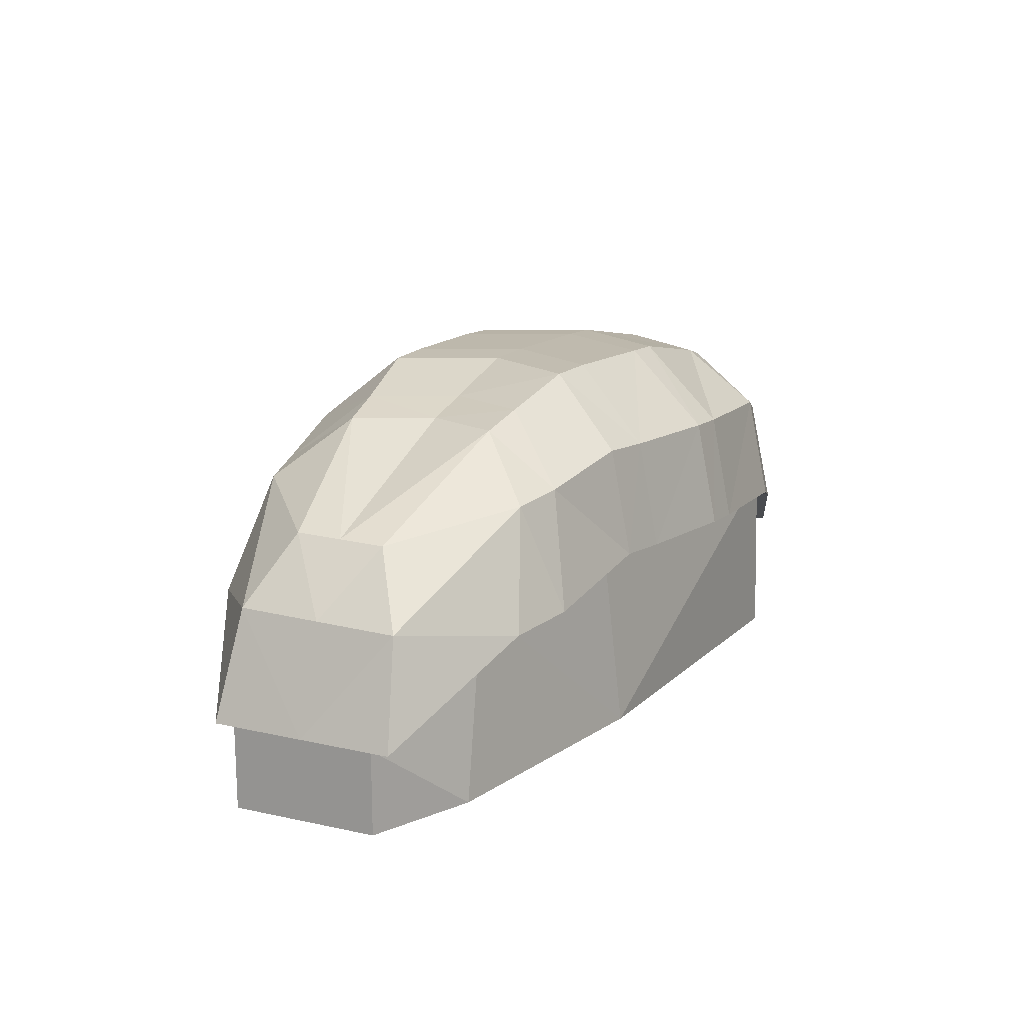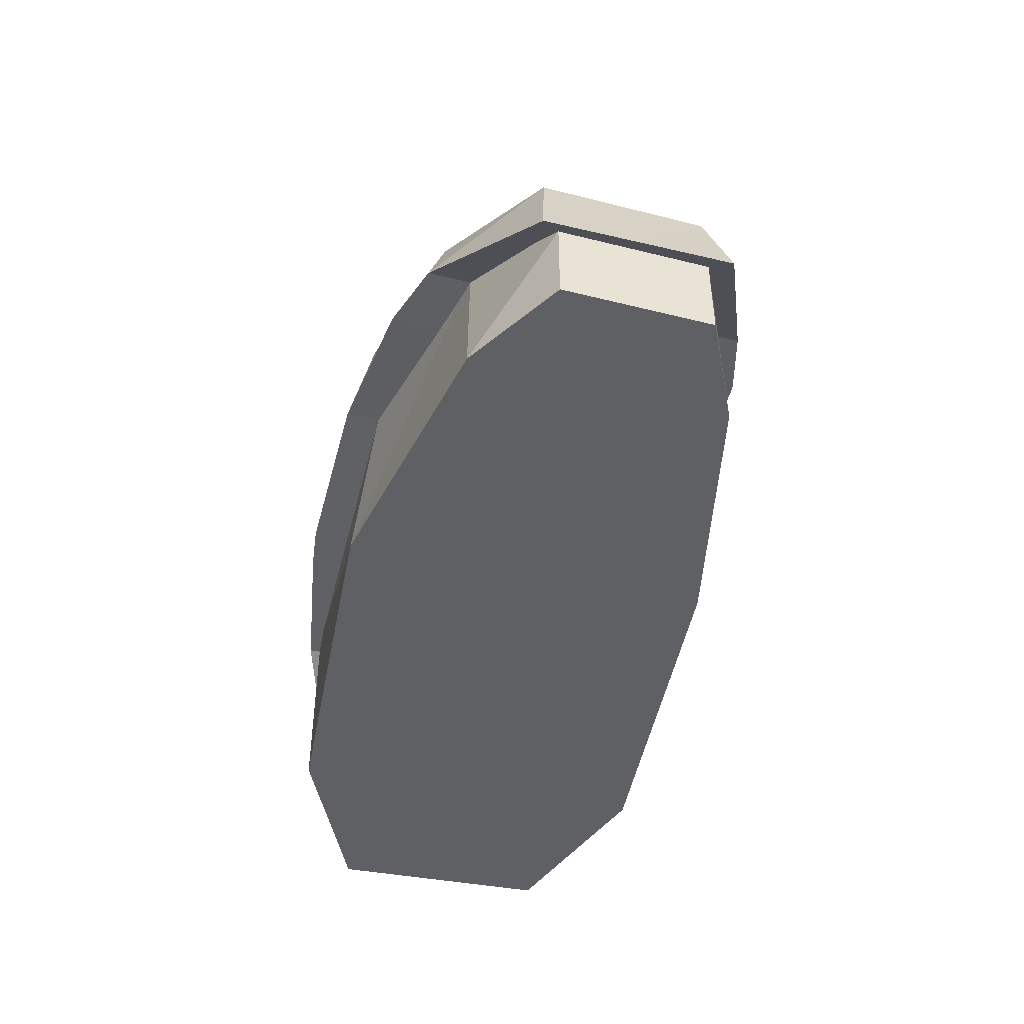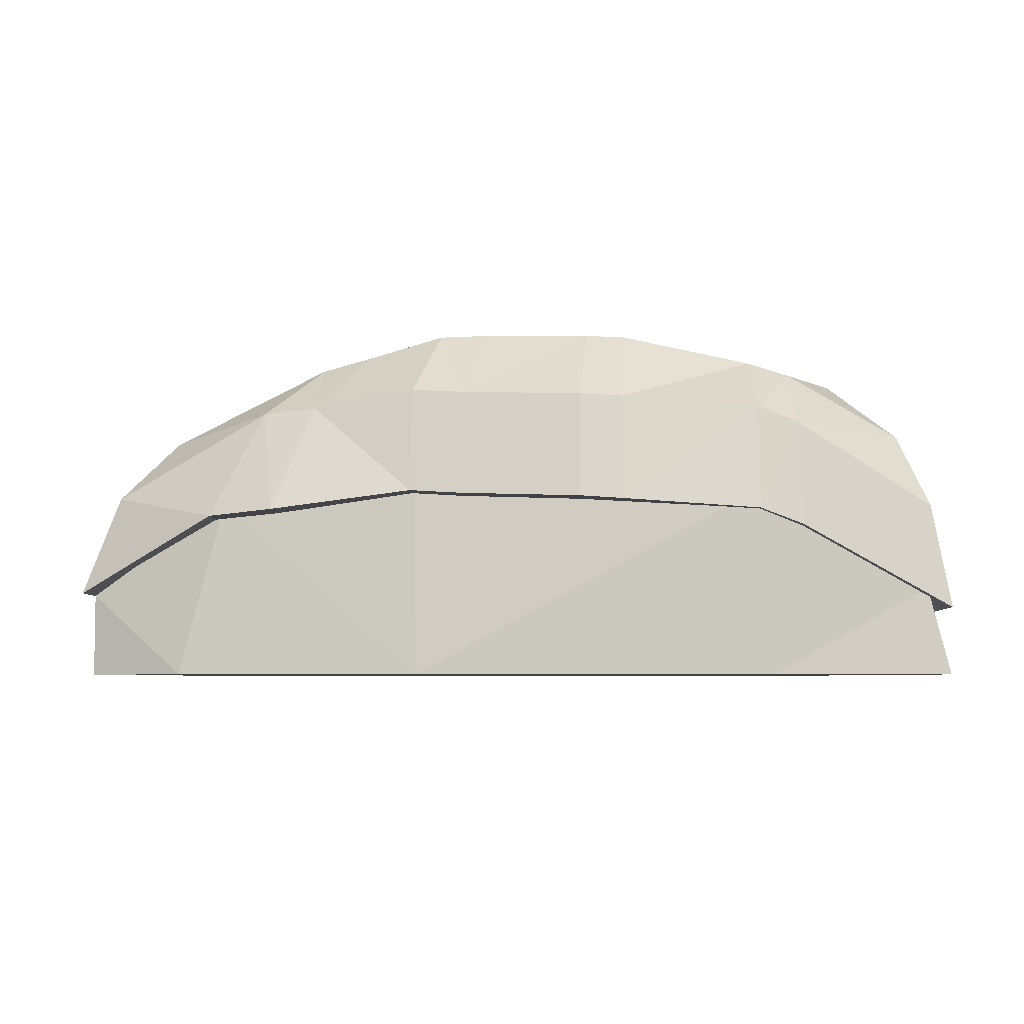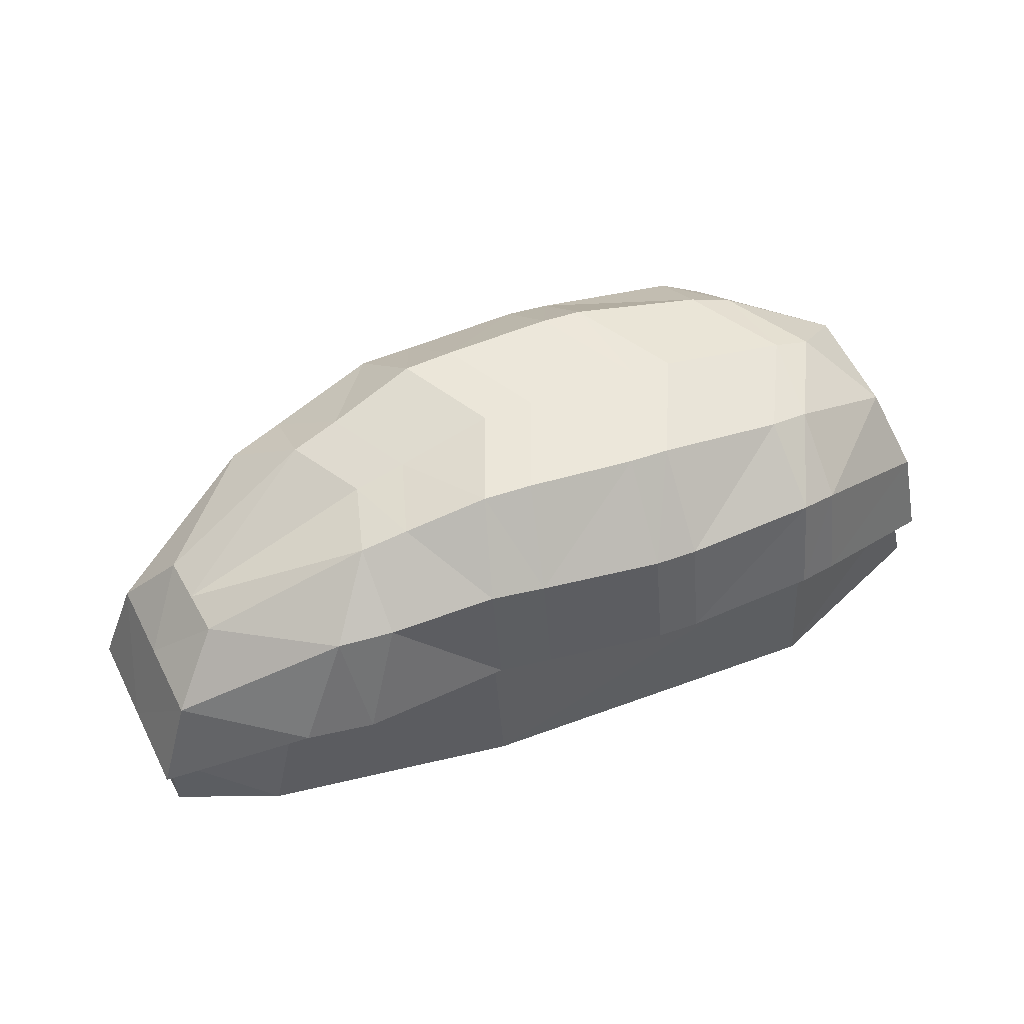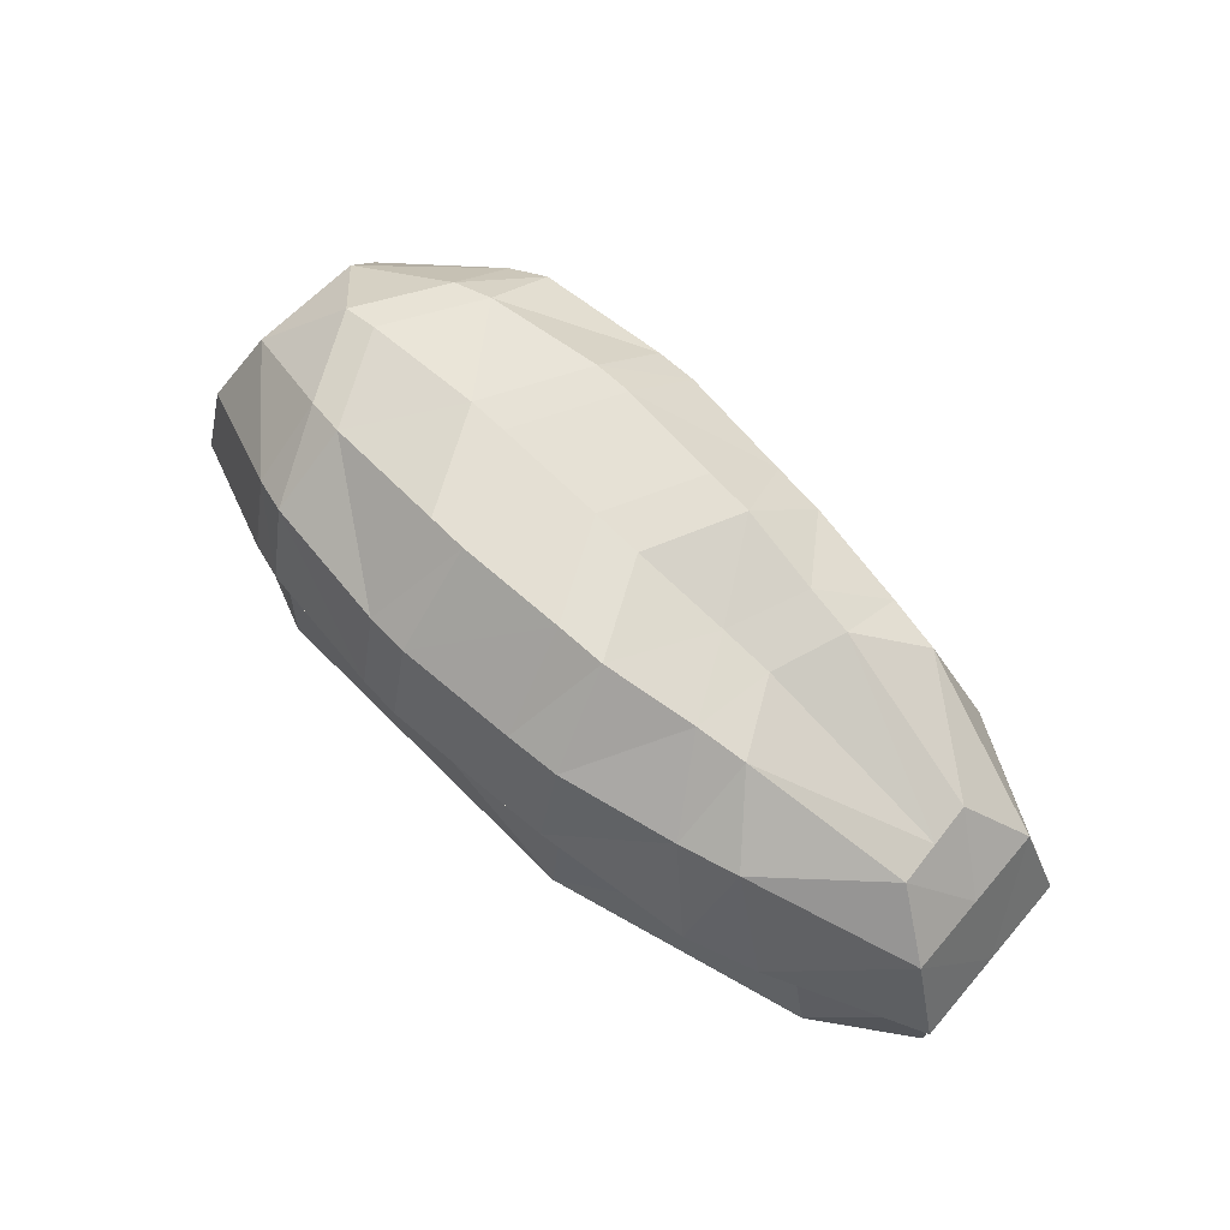
<metadata>
{"format":"obj","ext":"obj","renderer":"f3d","projection":"perspective","resolution":1024,"background":"white","views":[{"elev":16.6,"azim":118.1,"up":"+Y"},{"elev":-45.1,"azim":78.1,"up":"+Y"},{"elev":-5.3,"azim":-176.3,"up":"+Y"},{"elev":54.4,"azim":156.6,"up":"+Y"},{"elev":66.1,"azim":44.2,"up":"+Y"}]}
</metadata>
<code>
o Sushi_Nigiri2_Cube.013
v -0.2109 0.000795 0.1188
v -0.2004 0.1202 0.1198
v -0.2109 0.000795 -0.1188
v -0.2004 0.1202 -0.1198
v 0.02988 0.000795 0.1235
v 0.03251 0.1338 0.1107
v 0.02361 0.000795 -0.1106
v 0.02624 0.1338 -0.09616
v 0.1593 0.1188 -0.07699
v 0.1882 0.000795 -0.08347
v 0.2004 0.000795 0.0798
v 0.1714 0.1188 0.07385
v 0.2545 0.05543 -0.05547
v 0.2545 0.000795 -0.05547
v 0.2615 0.000795 0.03794
v 0.2615 0.05543 0.03794
v -0.3305 0.000795 -0.07172
v -0.3305 0.000795 0.07172
v -0.316 0.05832 0.07172
v -0.316 0.05832 -0.07172
v -0.202 0.1078 0.1267
v -0.202 0.1078 -0.1266
v 0.03386 0.1216 0.1335
v 0.02752 0.1216 -0.1169
v 0.1637 0.1064 -0.1056
v 0.1765 0.1064 0.102
v 0.2593 0.05657 -0.07014
v 0.2664 0.05657 0.04811
v -0.3312 0.04514 0.07806
v -0.3312 0.04514 -0.07806
v -0.202 0.1769 0.1114
v -0.202 0.1769 -0.1114
v 0.02752 0.1907 -0.103
v 0.03386 0.1907 0.118
v 0.1301 0.177 -0.08888
v 0.143 0.177 0.08667
v 0.2363 0.1222 -0.06104
v 0.2429 0.1246 0.0418
v -0.3196 0.1142 0.06789
v -0.3196 0.1142 -0.06789
v -0.1987 0.2131 0.06208
v -0.1987 0.2131 -0.06214
v 0.01279 0.2347 -0.05624
v 0.0188 0.2347 0.06616
v 0.09613 0.213 -0.04818
v 0.1083 0.213 0.0471
v 0.2026 0.1635 -0.03373
v 0.2088 0.1658 0.02287
v -0.3015 0.1643 0.03736
v -0.3015 0.1643 -0.03736
v -0.2303 0.09765 -0.1182
v -0.2303 0.09765 0.1182
v -0.2285 0.1667 -0.1034
v -0.2285 0.1667 0.1034
v -0.226 0.2051 -0.05739
v -0.226 0.2051 0.05736
v -0.007277 0.1192 -0.1212
v -0.001891 0.1192 0.1355
v -0.007277 0.1883 -0.1074
v -0.001891 0.1883 0.1203
v -0.01863 0.2351 -0.05858
v -0.01354 0.2351 0.06724
v 0.1321 0.1099 0.118
v 0.1208 0.1099 -0.1151
v 0.1063 0.1802 0.09811
v 0.09491 0.1802 -0.09482
v 0.07672 0.2207 0.05301
v 0.06595 0.2207 -0.05067
v -0.08217 0.116 0.1396
v -0.08217 0.1851 0.1245
v -0.08534 0.2331 0.0698
v -0.08539 0.116 -0.1318
v -0.08539 0.1851 -0.1175
v -0.0884 0.2331 -0.06518
v -0.1106 0.114 0.1376
v -0.1106 0.1831 0.1229
v -0.1117 0.2316 0.06883
v -0.113 0.114 -0.132
v -0.113 0.1831 -0.1176
v -0.114 0.2316 -0.06553
v -0.202 0.1078 -2.5e-05
v 0.03069 0.1216 0.008623
v 0.1701 0.1064 -0.00179
v 0.2628 0.05657 -0.01102
v -0.3312 0.04514 0
v 0.2396 0.1234 -0.009619
v -0.3196 0.1142 0
v -0.2338 0.2131 -1.9e-05
v -0.01353 0.2347 0.005027
v 0.08162 0.213 -0.00054
v 0.2057 0.1646 -0.005429
v -0.3015 0.1643 0
v -0.2589 0.2051 -5e-06
v -0.2303 0.09765 -6e-06
v -0.04693 0.2351 0.004298
v -0.004584 0.1192 0.007582
v 0.04815 0.2207 0.001168
v 0.1265 0.1099 0.001429
v -0.1219 0.2331 0.002236
v -0.08378 0.116 0.004477
v -0.1485 0.2316 0.001594
v -0.1118 0.114 0.003289
f 4 19 2
f 4 7 3
f 8 12 9
f 5 2 1
f 7 1 3
f 8 2 6
f 11 16 12
f 7 9 10
f 5 12 6
f 5 10 11
f 13 15 14
f 10 15 11
f 9 16 13
f 10 13 14
f 19 17 18
f 1 17 3
f 3 20 4
f 1 19 18
f 4 20 19
f 4 8 7
f 8 6 12
f 5 6 2
f 7 5 1
f 8 4 2
f 11 15 16
f 7 8 9
f 5 11 12
f 5 7 10
f 13 16 15
f 10 14 15
f 9 12 16
f 10 9 13
f 19 20 17
f 1 18 17
f 3 17 20
f 1 2 19
f 94 30 51
f 102 21 81
f 83 28 26
f 53 50 55
f 86 47 91
f 87 49 92
f 24 66 64
f 85 39 87
f 84 37 86
f 51 40 53
f 78 32 79
f 26 38 36
f 25 37 27
f 93 50 92
f 101 41 77
f 46 91 90
f 79 42 80
f 36 48 46
f 35 47 37
f 33 68 66
f 54 49 39
f 52 39 29
f 58 70 69
f 70 62 71
f 34 67 44
f 44 97 89
f 23 65 34
f 82 63 23
f 59 74 61
f 95 71 62
f 57 73 59
f 96 69 100
f 75 31 21
f 76 41 31
f 57 100 72
f 74 95 61
f 64 82 24
f 43 97 68
f 45 91 47
f 42 101 80
f 93 49 56
f 84 38 28
f 85 40 30
f 87 50 40
f 86 48 38
f 27 83 25
f 102 22 78
f 29 94 52
f 94 85 30
f 102 75 21
f 83 84 28
f 53 40 50
f 86 37 47
f 87 39 49
f 24 33 66
f 85 29 39
f 84 27 37
f 51 30 40
f 78 22 32
f 26 28 38
f 25 35 37
f 93 55 50
f 101 88 41
f 46 48 91
f 79 32 42
f 36 38 48
f 35 45 47
f 33 43 68
f 54 56 49
f 52 54 39
f 58 60 70
f 70 60 62
f 34 65 67
f 44 67 97
f 23 63 65
f 82 98 63
f 59 73 74
f 95 99 71
f 57 72 73
f 96 58 69
f 75 76 31
f 76 77 41
f 57 96 100
f 74 99 95
f 64 98 82
f 43 89 97
f 45 90 91
f 42 88 101
f 93 92 49
f 84 86 38
f 85 87 40
f 87 92 50
f 86 91 48
f 27 84 83
f 102 81 22
f 29 85 94
f 98 26 63
f 60 44 62
f 23 60 58
f 63 36 65
f 21 54 52
f 67 90 97
f 65 46 67
f 31 56 54
f 88 55 93
f 22 53 32
f 32 55 42
f 81 51 22
f 59 43 33
f 89 62 44
f 24 59 33
f 82 58 96
f 66 45 35
f 64 35 25
f 76 71 77
f 69 76 75
f 73 80 74
f 99 77 71
f 72 79 73
f 100 75 102
f 72 102 78
f 80 99 74
f 24 96 57
f 61 89 43
f 52 81 21
f 88 56 41
f 68 90 45
f 25 98 64
f 98 83 26
f 60 34 44
f 23 34 60
f 63 26 36
f 21 31 54
f 67 46 90
f 65 36 46
f 31 41 56
f 88 42 55
f 22 51 53
f 32 53 55
f 81 94 51
f 59 61 43
f 89 95 62
f 24 57 59
f 82 23 58
f 66 68 45
f 64 66 35
f 76 70 71
f 69 70 76
f 73 79 80
f 99 101 77
f 72 78 79
f 100 69 75
f 72 100 102
f 80 101 99
f 24 82 96
f 61 95 89
f 52 94 81
f 88 93 56
f 68 97 90
f 25 83 98

</code>
